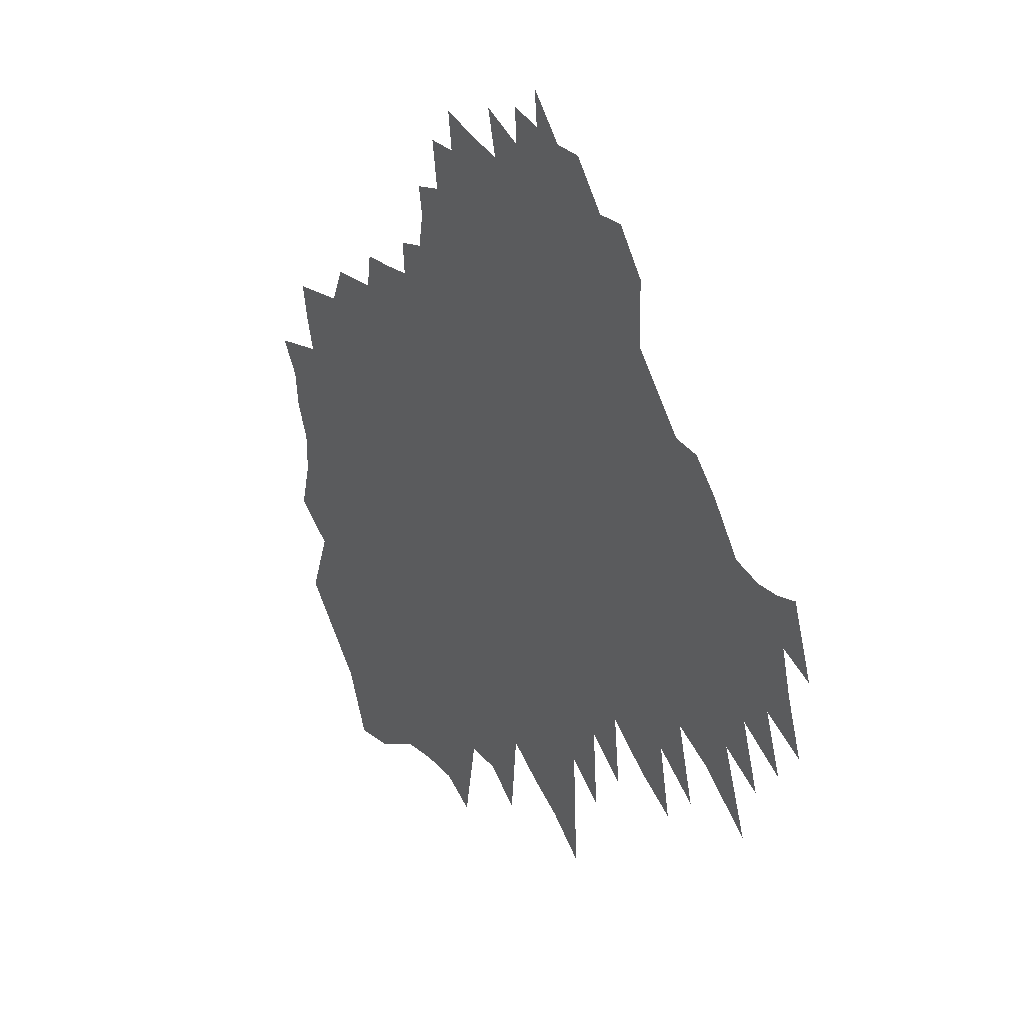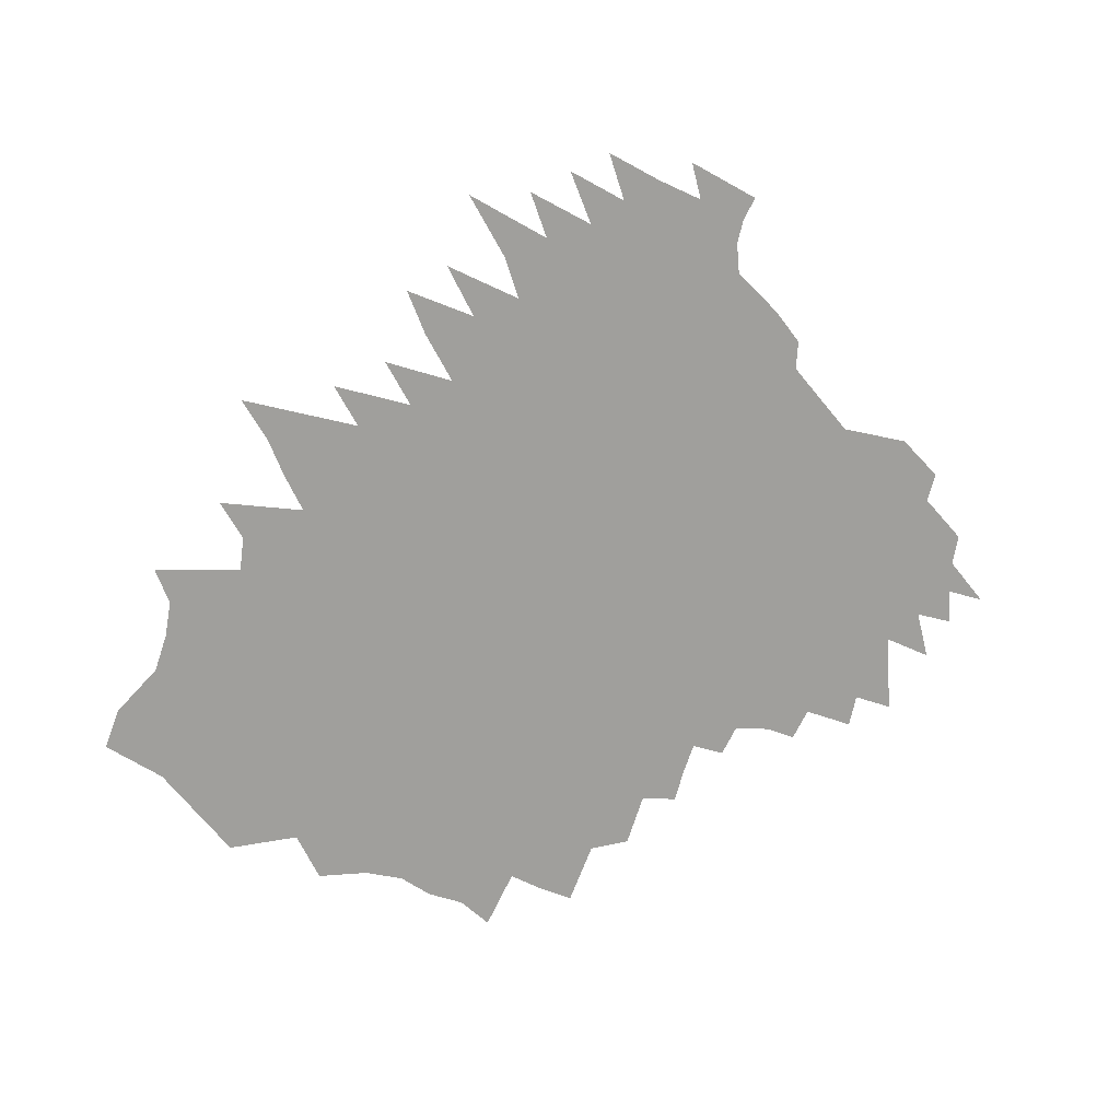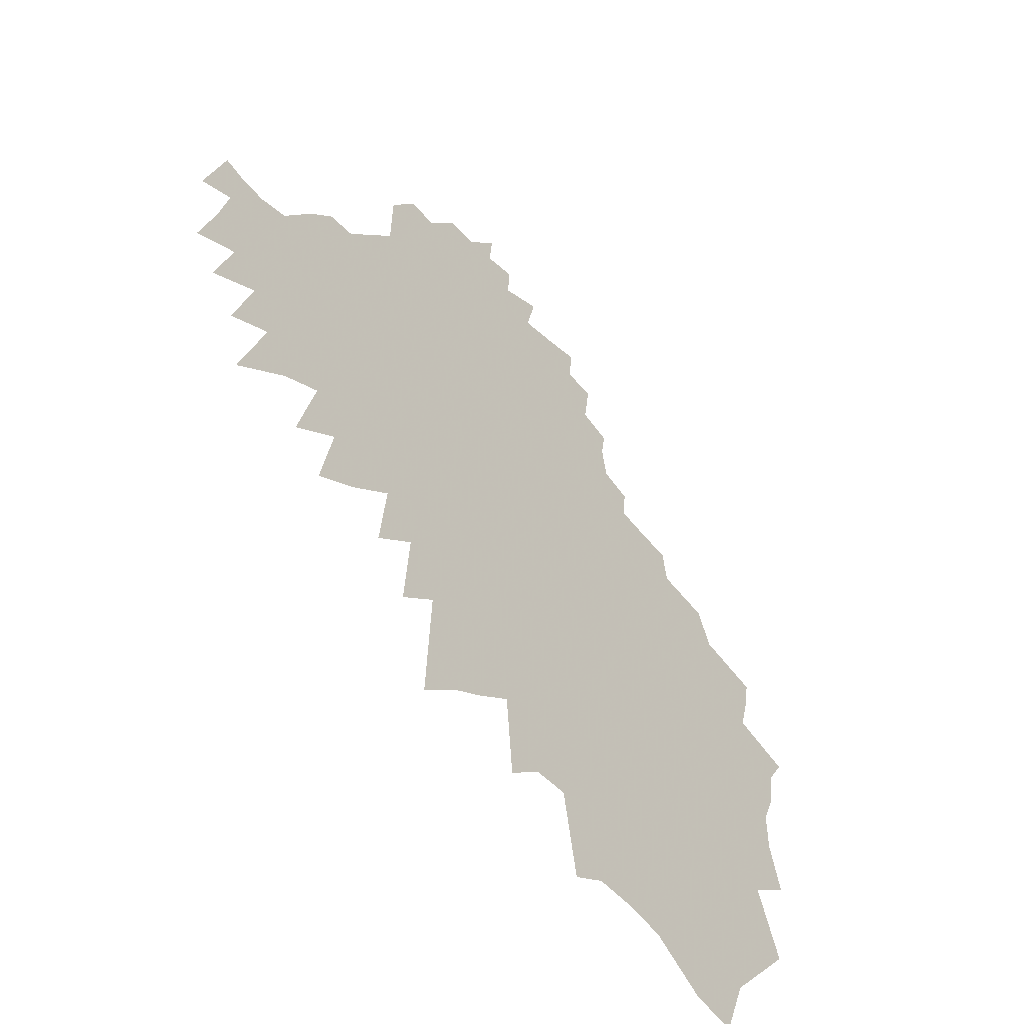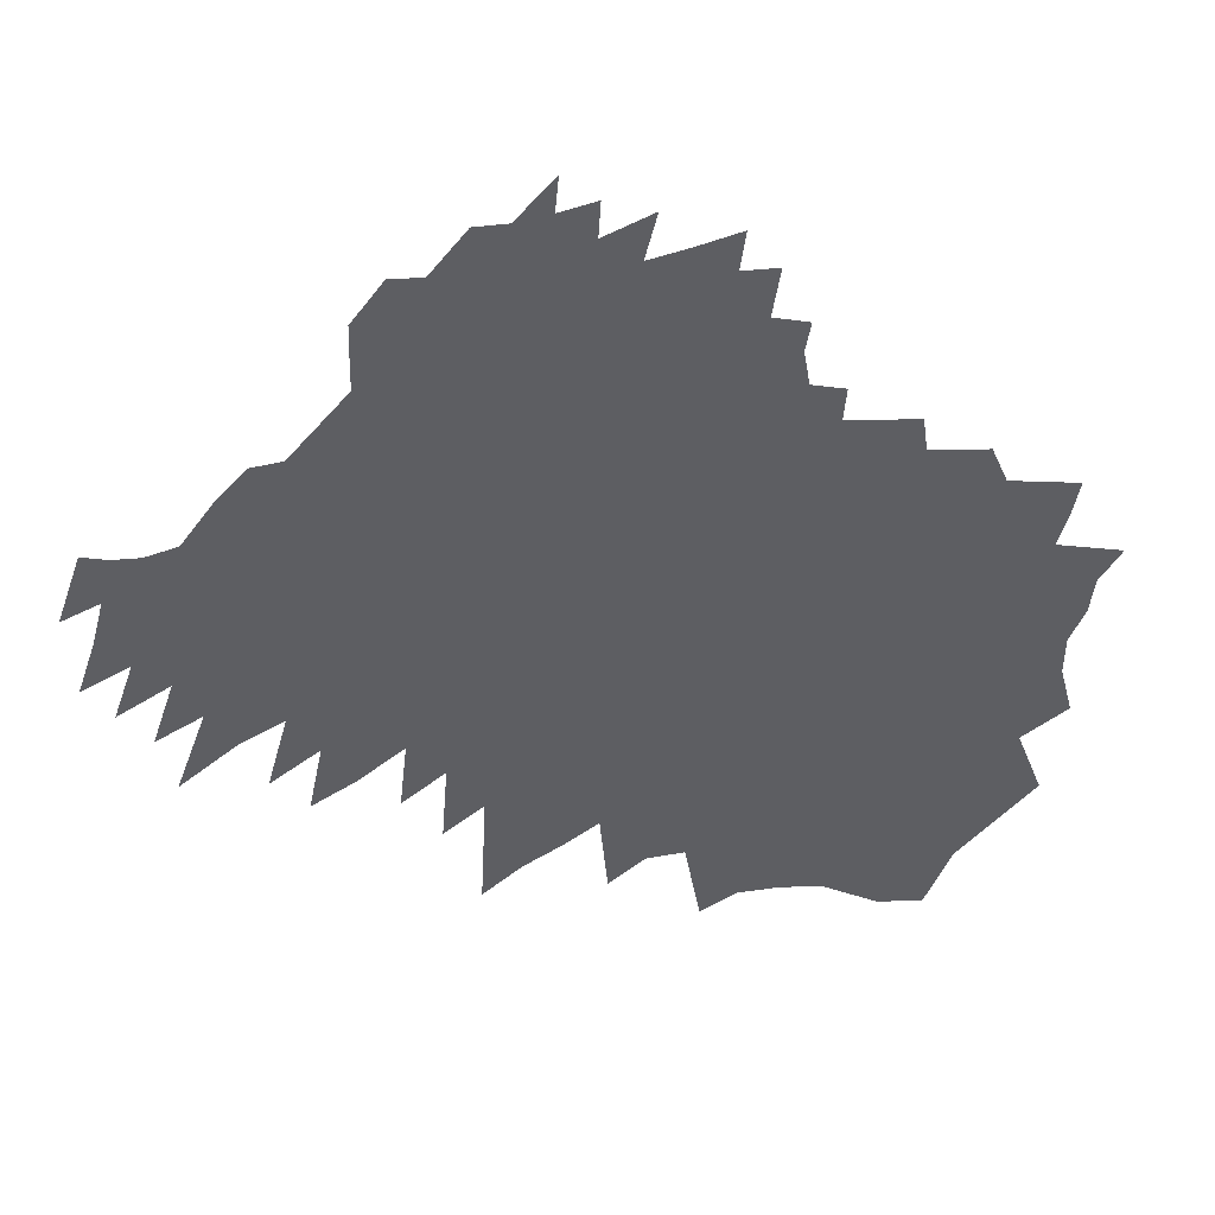
<metadata>
{"format":"obj","ext":"obj","renderer":"f3d","projection":"perspective","resolution":1024,"background":"white","views":[{"elev":32.1,"azim":55.4,"up":"+Y"},{"elev":-71.2,"azim":79.9,"up":"+Z"},{"elev":-52.2,"azim":129.9,"up":"+Y"},{"elev":46.5,"azim":170.8,"up":"+Y"}]}
</metadata>
<code>
v 439.6 348.3 0
v 450.1 389.4 0
v 450.2 421.9 0
v 439.1 449.5 0
v 435.7 479.4 0
v 419.7 506.3 0
v 453.5 265.1 0
v 474.3 322.4 0
v 487.7 367.5 0
v 502.1 410.4 0
v 498.7 438.9 0
v 497.7 468.2 0
v 480.3 493.1 0
v 470 520 0
v 462.5 547.7 0
v 457.5 576.1 0
v 482.8 230.7 0
v 501.9 289.1 0
v 519 341 0
v 533.7 386.7 0
v 541.9 423.7 0
v 540.8 452.5 0
v 540.3 481.2 0
v 533.4 507 0
v 521.4 532.3 0
v 519.8 559.9 0
v 510.1 586.2 0
v 522.7 616.7 0
v 512.4 196 0
v 538 267.1 0
v 551.8 317.4 0
v 568.4 367.5 0
v 572.3 400.6 0
v 584 439.3 0
v 583.8 466.3 0
v 588.1 495 0
v 580.5 519.1 0
v 581.5 546 0
v 576 571 0
v 574.8 597.2 0
v 567 622.6 0
v 571 651 0
v 532.4 143.4 0
v 553.4 212.3 0
v 578.1 285.6 0
v 592.7 337.2 0
v 603.6 380.2 0
v 610.8 415.8 0
v 616.9 448.5 0
v 620.3 477 0
v 617.9 501.4 0
v 615.1 526.2 0
v 614 551.7 0
v 609.6 576.5 0
v 606.6 602.1 0
v 601.6 627.8 0
v 598.6 653.5 0
v 568.8 150.1 0
v 591.4 226.7 0
v 614 299.9 0
v 624.8 346.6 0
v 634.7 389.1 0
v 642.7 425.9 0
v 644.8 453.4 0
v 646.6 480.9 0
v 644.7 505.4 0
v 642.5 530.2 0
v 640.2 555.1 0
v 637.8 580.3 0
v 635.2 605.9 0
v 630.8 631.6 0
v 624.7 657.4 0
v 622.6 683.8 0
v 613 178.2 0
v 631.2 249.5 0
v 648.1 314.7 0
v 656.8 358.5 0
v 664.6 398.4 0
v 667.2 426.2 0
v 671.1 456.9 0
v 672.9 484.4 0
v 672.5 509.6 0
v 670.6 534.1 0
v 670.4 559.2 0
v 668.4 584 0
v 668.5 609.3 0
v 662.9 635 0
v 653.2 663.5 0
v 647.7 691 0
v 652.4 719.3 0
v 648.6 742.6 0
v 646.3 183 0
v 661 249.7 0
v 676.1 317.8 0
v 684.7 364.3 0
v 689.3 398.2 0
v 695.1 433 0
v 696.9 460.3 0
v 699.9 488.7 0
v 701 514.1 0
v 699.8 538 0
v 699.8 562.8 0
v 699.9 587.3 0
v 698.7 611.3 0
v 694.4 636.3 0
v 686.3 664.7 0
v 680.2 694.4 0
v 678.7 724.4 0
v 674.8 750.3 0
v 669.3 788.9 0
v 677.5 182.9 0
v 691.7 255.6 0
v 706 331.8 0
v 711.7 370 0
v 716.8 405.5 0
v 720.3 436.3 0
v 723.1 464.9 0
v 724.1 490.4 0
v 726 516.6 0
v 724.5 539.8 0
v 724.7 564.1 0
v 724.8 588.5 0
v 724.9 612.7 0
v 721.6 637.4 0
v 716.9 664.1 0
v 710.9 693.7 0
v 705.8 726.3 0
v 699.7 759.9 0
v 695.8 789.8 0
v 691.9 820.5 0
v 705.8 166 0
v 718.3 239.4 0
v 730.3 322.6 0
v 736.2 366.8 0
v 740.6 402.8 0
v 744.1 436.1 0
v 747 466.6 0
v 748.7 493.2 0
v 749.2 517.4 0
v 749.6 541.6 0
v 749.1 565.2 0
v 749.3 589.4 0
v 749.5 613.6 0
v 747 638.2 0
v 744.4 663.6 0
v 739.5 692.4 0
v 738.5 719.1 0
v 733.4 750.3 0
v 729.7 780 0
v 724.2 812 0
v 747.6 237.7 0
v 755.2 313.7 0
v 760.7 361.2 0
v 764.6 400.1 0
v 767.6 433.8 0
v 770.4 468.4 0
v 771.6 493.4 0
v 773.4 519.5 0
v 773.3 542.6 0
v 773.1 566.1 0
v 773.5 590.1 0
v 773.7 613.9 0
v 771.9 638.3 0
v 770.9 662.6 0
v 768.1 689.3 0
v 766.9 715.3 0
v 763 744.2 0
v 760.8 771.8 0
v 754.1 805.3 0
v 745.3 841.8 0
v 775.6 213.8 0
v 781.7 285.2 0
v 785.4 353.1 0
v 788.7 395.1 0
v 791.1 431.5 0
v 793 466.6 0
v 794.7 494.8 0
v 795.9 519.5 0
v 796.7 543.3 0
v 796.8 566.6 0
v 797.3 590.5 0
v 797.1 614.1 0
v 796.3 637.9 0
v 795.7 662 0
v 794.2 687 0
v 795.5 710.6 0
v 791.7 738.4 0
v 789.5 765.3 0
v 787.8 792.4 0
v 781.3 825.9 0
v 779.6 854.4 0
v 809.9 264.7 0
v 811.5 336.6 0
v 812.9 392.7 0
v 814.7 429.3 0
v 815.7 464.7 0
v 817 493 0
v 818.4 518 0
v 819.4 543 0
v 820.1 566.9 0
v 820.7 590.6 0
v 820.7 613.9 0
v 820.1 637.3 0
v 820.6 660.5 0
v 819.2 684.9 0
v 820.2 708.1 0
v 819.2 732.6 0
v 817.2 758.7 0
v 816.6 783.2 0
v 811 816.1 0
v 806.8 848.1 0
v 804.1 876.5 0
v 838.5 246.8 0
v 838.1 322.6 0
v 837.2 387.8 0
v 838.4 424.7 0
v 838.8 460.6 0
v 839.9 489.5 0
v 840.7 517.7 0
v 841.9 542.5 0
v 843 567.1 0
v 844 591.1 0
v 844.3 613.4 0
v 844 636.2 0
v 844.4 658.9 0
v 843.6 682.7 0
v 844.1 705.5 0
v 843.2 729.5 0
v 841.4 755.2 0
v 839.6 781.2 0
v 835.6 814.4 0
v 832.4 844.1 0
v 869 220 0
v 864 320.5 0
v 861.9 380.3 0
v 863.6 415.3 0
v 862.6 454.3 0
v 863.7 483.6 0
v 864.2 512.4 0
v 864.8 539.1 0
v 865.3 565.3 0
v 865.8 589.7 0
v 866.2 612.7 0
v 866.2 635.4 0
v 866.5 658 0
v 866 681.6 0
v 866.4 703.9 0
v 865.7 729 0
v 864.4 756.7 0
v 862.6 783.2 0
v 859.6 814.6 0
v 856.7 844.4 0
v 894.8 295.3 0
v 889.8 361.7 0
v 888.5 408 0
v 886.8 447.6 0
v 887.8 477.5 0
v 887.3 508.7 0
v 887.7 535.5 0
v 887.5 563.5 0
v 887.5 589.1 0
v 887.8 612 0
v 888.2 634.4 0
v 888.5 656.6 0
v 888.5 680.3 0
v 888.6 703.7 0
v 888.1 728.1 0
v 887.4 754.2 0
v 886 780.9 0
v 884 810.1 0
v 923 334.5 0
v 916.7 392.7 0
v 911.4 441.1 0
v 911.5 473.1 0
v 910.7 504.8 0
v 909.8 535.5 0
v 909.5 561.7 0
v 909.1 587.4 0
v 909 611.1 0
v 909.7 633.2 0
v 910.3 655.8 0
v 911.2 679.7 0
v 910.8 702.7 0
v 910.9 728.6 0
v 910.1 753.4 0
v 909 780.2 0
v 907.7 812.1 0
v 952.7 364 0
v 941.1 424.2 0
v 935.2 469.1 0
v 934.2 500.7 0
v 932.6 531.6 0
v 931.5 559.8 0
v 930.8 585.6 0
v 931.4 608.8 0
v 931.3 631.8 0
v 933.4 655.5 0
v 933.7 678.9 0
v 933.5 702.2 0
v 933.5 727.3 0
v 932.8 752.5 0
v 931.9 779.4 0
v 986.1 343.4 0
v 974.6 401.5 0
v 962.2 457.9 0
v 959.9 492.1 0
v 958 523.5 0
v 955.3 554.3 0
v 953.4 582.4 0
v 953.2 606.9 0
v 954.5 630.1 0
v 955.5 653.7 0
v 956 677.1 0
v 955.9 700.9 0
v 1013 372.9 0
v 996 435.7 0
v 988.8 478.4 0
v 982.5 517.4 0
v 978.3 550.6 0
v 976 578.8 0
v 976.2 603.6 0
v 977.2 627.7 0
v 977.3 652.4 0
v 977.8 675.2 0
v 1029 418.4 0
v 1014 472.5 0
v 1006 514 0
v 1002 544.8 0
v 1000 573.1 0
v 1001 598.2 0
v 1001 623.7 0
v 1001 649.2 0
v 1001 672.7 0
v 1074 381.3 0
v 1050 450.1 0
v 1035 500.4 0
v 1030 534.4 0
v 1030 561.5 0
v 1026 592.3 0
v 1025 619.2 0
v 1022 649.7 0
v 1085 430.3 0
v 1068 483.9 0
v 1059 523.3 0
v 1055 554.9 0
v 1050 585.7 0
v 1049 612 0
v 1108 459.5 0
v 1092 507.2 0
v 1086 541.5 0
v 1079 575 0
v 1073 605.5 0
v 1128 488.1 0
v 1113 532.9 0
v 1104 568.8 0
v 1094 606.9 0
v 1132 556.1 0
v 1113 612.6 0
f 8 9 1
f 1 9 2
f 9 10 2
f 2 10 3
f 10 11 3
f 3 11 4
f 11 12 4
f 4 12 5
f 12 13 5
f 5 13 6
f 13 14 6
f 17 18 7
f 7 18 8
f 18 19 8
f 8 19 9
f 19 20 9
f 9 20 10
f 20 21 10
f 10 21 11
f 21 22 11
f 11 22 12
f 22 23 12
f 12 23 13
f 23 24 13
f 13 24 14
f 24 25 14
f 14 25 15
f 25 26 15
f 15 26 16
f 26 27 16
f 29 30 17
f 17 30 18
f 30 31 18
f 18 31 19
f 31 32 19
f 19 32 20
f 32 33 20
f 20 33 21
f 33 34 21
f 21 34 22
f 34 35 22
f 22 35 23
f 35 36 23
f 23 36 24
f 36 37 24
f 24 37 25
f 37 38 25
f 25 38 26
f 38 39 26
f 26 39 27
f 39 40 27
f 27 40 28
f 40 41 28
f 43 44 29
f 29 44 30
f 44 45 30
f 30 45 31
f 45 46 31
f 31 46 32
f 46 47 32
f 32 47 33
f 47 48 33
f 33 48 34
f 48 49 34
f 34 49 35
f 49 50 35
f 35 50 36
f 50 51 36
f 36 51 37
f 51 52 37
f 37 52 38
f 52 53 38
f 38 53 39
f 53 54 39
f 39 54 40
f 54 55 40
f 40 55 41
f 55 56 41
f 41 56 42
f 56 57 42
f 43 58 44
f 58 59 44
f 44 59 45
f 59 60 45
f 45 60 46
f 60 61 46
f 46 61 47
f 61 62 47
f 47 62 48
f 62 63 48
f 48 63 49
f 63 64 49
f 49 64 50
f 64 65 50
f 50 65 51
f 65 66 51
f 51 66 52
f 66 67 52
f 52 67 53
f 67 68 53
f 53 68 54
f 68 69 54
f 54 69 55
f 69 70 55
f 55 70 56
f 70 71 56
f 56 71 57
f 71 72 57
f 58 74 59
f 74 75 59
f 59 75 60
f 75 76 60
f 60 76 61
f 76 77 61
f 61 77 62
f 77 78 62
f 62 78 63
f 78 79 63
f 63 79 64
f 79 80 64
f 64 80 65
f 80 81 65
f 65 81 66
f 81 82 66
f 66 82 67
f 82 83 67
f 67 83 68
f 83 84 68
f 68 84 69
f 84 85 69
f 69 85 70
f 85 86 70
f 70 86 71
f 86 87 71
f 71 87 72
f 87 88 72
f 72 88 73
f 88 89 73
f 74 92 75
f 92 93 75
f 75 93 76
f 93 94 76
f 76 94 77
f 94 95 77
f 77 95 78
f 95 96 78
f 78 96 79
f 96 97 79
f 79 97 80
f 97 98 80
f 80 98 81
f 98 99 81
f 81 99 82
f 99 100 82
f 82 100 83
f 100 101 83
f 83 101 84
f 101 102 84
f 84 102 85
f 102 103 85
f 85 103 86
f 103 104 86
f 86 104 87
f 104 105 87
f 87 105 88
f 105 106 88
f 88 106 89
f 106 107 89
f 89 107 90
f 107 108 90
f 90 108 91
f 108 109 91
f 92 111 93
f 111 112 93
f 93 112 94
f 112 113 94
f 94 113 95
f 113 114 95
f 95 114 96
f 114 115 96
f 96 115 97
f 115 116 97
f 97 116 98
f 116 117 98
f 98 117 99
f 117 118 99
f 99 118 100
f 118 119 100
f 100 119 101
f 119 120 101
f 101 120 102
f 120 121 102
f 102 121 103
f 121 122 103
f 103 122 104
f 122 123 104
f 104 123 105
f 123 124 105
f 105 124 106
f 124 125 106
f 106 125 107
f 125 126 107
f 107 126 108
f 126 127 108
f 108 127 109
f 127 128 109
f 109 128 110
f 128 129 110
f 111 131 112
f 131 132 112
f 112 132 113
f 132 133 113
f 113 133 114
f 133 134 114
f 114 134 115
f 134 135 115
f 115 135 116
f 135 136 116
f 116 136 117
f 136 137 117
f 117 137 118
f 137 138 118
f 118 138 119
f 138 139 119
f 119 139 120
f 139 140 120
f 120 140 121
f 140 141 121
f 121 141 122
f 141 142 122
f 122 142 123
f 142 143 123
f 123 143 124
f 143 144 124
f 124 144 125
f 144 145 125
f 125 145 126
f 145 146 126
f 126 146 127
f 146 147 127
f 127 147 128
f 147 148 128
f 128 148 129
f 148 149 129
f 129 149 130
f 149 150 130
f 132 151 133
f 151 152 133
f 133 152 134
f 152 153 134
f 134 153 135
f 153 154 135
f 135 154 136
f 154 155 136
f 136 155 137
f 155 156 137
f 137 156 138
f 156 157 138
f 138 157 139
f 157 158 139
f 139 158 140
f 158 159 140
f 140 159 141
f 159 160 141
f 141 160 142
f 160 161 142
f 142 161 143
f 161 162 143
f 143 162 144
f 162 163 144
f 144 163 145
f 163 164 145
f 145 164 146
f 164 165 146
f 146 165 147
f 165 166 147
f 147 166 148
f 166 167 148
f 148 167 149
f 167 168 149
f 149 168 150
f 168 169 150
f 151 171 152
f 171 172 152
f 152 172 153
f 172 173 153
f 153 173 154
f 173 174 154
f 154 174 155
f 174 175 155
f 155 175 156
f 175 176 156
f 156 176 157
f 176 177 157
f 157 177 158
f 177 178 158
f 158 178 159
f 178 179 159
f 159 179 160
f 179 180 160
f 160 180 161
f 180 181 161
f 161 181 162
f 181 182 162
f 162 182 163
f 182 183 163
f 163 183 164
f 183 184 164
f 164 184 165
f 184 185 165
f 165 185 166
f 185 186 166
f 166 186 167
f 186 187 167
f 167 187 168
f 187 188 168
f 168 188 169
f 188 189 169
f 169 189 170
f 189 190 170
f 172 192 173
f 192 193 173
f 173 193 174
f 193 194 174
f 174 194 175
f 194 195 175
f 175 195 176
f 195 196 176
f 176 196 177
f 196 197 177
f 177 197 178
f 197 198 178
f 178 198 179
f 198 199 179
f 179 199 180
f 199 200 180
f 180 200 181
f 200 201 181
f 181 201 182
f 201 202 182
f 182 202 183
f 202 203 183
f 183 203 184
f 203 204 184
f 184 204 185
f 204 205 185
f 185 205 186
f 205 206 186
f 186 206 187
f 206 207 187
f 187 207 188
f 207 208 188
f 188 208 189
f 208 209 189
f 189 209 190
f 209 210 190
f 190 210 191
f 210 211 191
f 192 213 193
f 213 214 193
f 193 214 194
f 214 215 194
f 194 215 195
f 215 216 195
f 195 216 196
f 216 217 196
f 196 217 197
f 217 218 197
f 197 218 198
f 218 219 198
f 198 219 199
f 219 220 199
f 199 220 200
f 220 221 200
f 200 221 201
f 221 222 201
f 201 222 202
f 222 223 202
f 202 223 203
f 223 224 203
f 203 224 204
f 224 225 204
f 204 225 205
f 225 226 205
f 205 226 206
f 226 227 206
f 206 227 207
f 227 228 207
f 207 228 208
f 228 229 208
f 208 229 209
f 229 230 209
f 209 230 210
f 230 231 210
f 210 231 211
f 231 232 211
f 211 232 212
f 213 233 214
f 233 234 214
f 214 234 215
f 234 235 215
f 215 235 216
f 235 236 216
f 216 236 217
f 236 237 217
f 217 237 218
f 237 238 218
f 218 238 219
f 238 239 219
f 219 239 220
f 239 240 220
f 220 240 221
f 240 241 221
f 221 241 222
f 241 242 222
f 222 242 223
f 242 243 223
f 223 243 224
f 243 244 224
f 224 244 225
f 244 245 225
f 225 245 226
f 245 246 226
f 226 246 227
f 246 247 227
f 227 247 228
f 247 248 228
f 228 248 229
f 248 249 229
f 229 249 230
f 249 250 230
f 230 250 231
f 250 251 231
f 231 251 232
f 251 252 232
f 234 253 235
f 253 254 235
f 235 254 236
f 254 255 236
f 236 255 237
f 255 256 237
f 237 256 238
f 256 257 238
f 238 257 239
f 257 258 239
f 239 258 240
f 258 259 240
f 240 259 241
f 259 260 241
f 241 260 242
f 260 261 242
f 242 261 243
f 261 262 243
f 243 262 244
f 262 263 244
f 244 263 245
f 263 264 245
f 245 264 246
f 264 265 246
f 246 265 247
f 265 266 247
f 247 266 248
f 266 267 248
f 248 267 249
f 267 268 249
f 249 268 250
f 268 269 250
f 250 269 251
f 269 270 251
f 251 270 252
f 254 271 255
f 271 272 255
f 255 272 256
f 272 273 256
f 256 273 257
f 273 274 257
f 257 274 258
f 274 275 258
f 258 275 259
f 275 276 259
f 259 276 260
f 276 277 260
f 260 277 261
f 277 278 261
f 261 278 262
f 278 279 262
f 262 279 263
f 279 280 263
f 263 280 264
f 280 281 264
f 264 281 265
f 281 282 265
f 265 282 266
f 282 283 266
f 266 283 267
f 283 284 267
f 267 284 268
f 284 285 268
f 268 285 269
f 285 286 269
f 269 286 270
f 286 287 270
f 272 288 273
f 288 289 273
f 273 289 274
f 289 290 274
f 274 290 275
f 290 291 275
f 275 291 276
f 291 292 276
f 276 292 277
f 292 293 277
f 277 293 278
f 293 294 278
f 278 294 279
f 294 295 279
f 279 295 280
f 295 296 280
f 280 296 281
f 296 297 281
f 281 297 282
f 297 298 282
f 282 298 283
f 298 299 283
f 283 299 284
f 299 300 284
f 284 300 285
f 300 301 285
f 285 301 286
f 301 302 286
f 286 302 287
f 288 303 289
f 303 304 289
f 289 304 290
f 304 305 290
f 290 305 291
f 305 306 291
f 291 306 292
f 306 307 292
f 292 307 293
f 307 308 293
f 293 308 294
f 308 309 294
f 294 309 295
f 309 310 295
f 295 310 296
f 310 311 296
f 296 311 297
f 311 312 297
f 297 312 298
f 312 313 298
f 298 313 299
f 313 314 299
f 299 314 300
f 304 315 305
f 315 316 305
f 305 316 306
f 316 317 306
f 306 317 307
f 317 318 307
f 307 318 308
f 318 319 308
f 308 319 309
f 319 320 309
f 309 320 310
f 320 321 310
f 310 321 311
f 321 322 311
f 311 322 312
f 322 323 312
f 312 323 313
f 323 324 313
f 313 324 314
f 316 325 317
f 325 326 317
f 317 326 318
f 326 327 318
f 318 327 319
f 327 328 319
f 319 328 320
f 328 329 320
f 320 329 321
f 329 330 321
f 321 330 322
f 330 331 322
f 322 331 323
f 331 332 323
f 323 332 324
f 332 333 324
f 325 334 326
f 334 335 326
f 326 335 327
f 335 336 327
f 327 336 328
f 336 337 328
f 328 337 329
f 337 338 329
f 329 338 330
f 338 339 330
f 330 339 331
f 339 340 331
f 331 340 332
f 340 341 332
f 332 341 333
f 335 342 336
f 342 343 336
f 336 343 337
f 343 344 337
f 337 344 338
f 344 345 338
f 338 345 339
f 345 346 339
f 339 346 340
f 346 347 340
f 340 347 341
f 343 348 344
f 348 349 344
f 344 349 345
f 349 350 345
f 345 350 346
f 350 351 346
f 346 351 347
f 351 352 347
f 349 353 350
f 353 354 350
f 350 354 351
f 354 355 351
f 351 355 352
f 355 356 352
f 355 357 356
f 357 358 356

</code>
